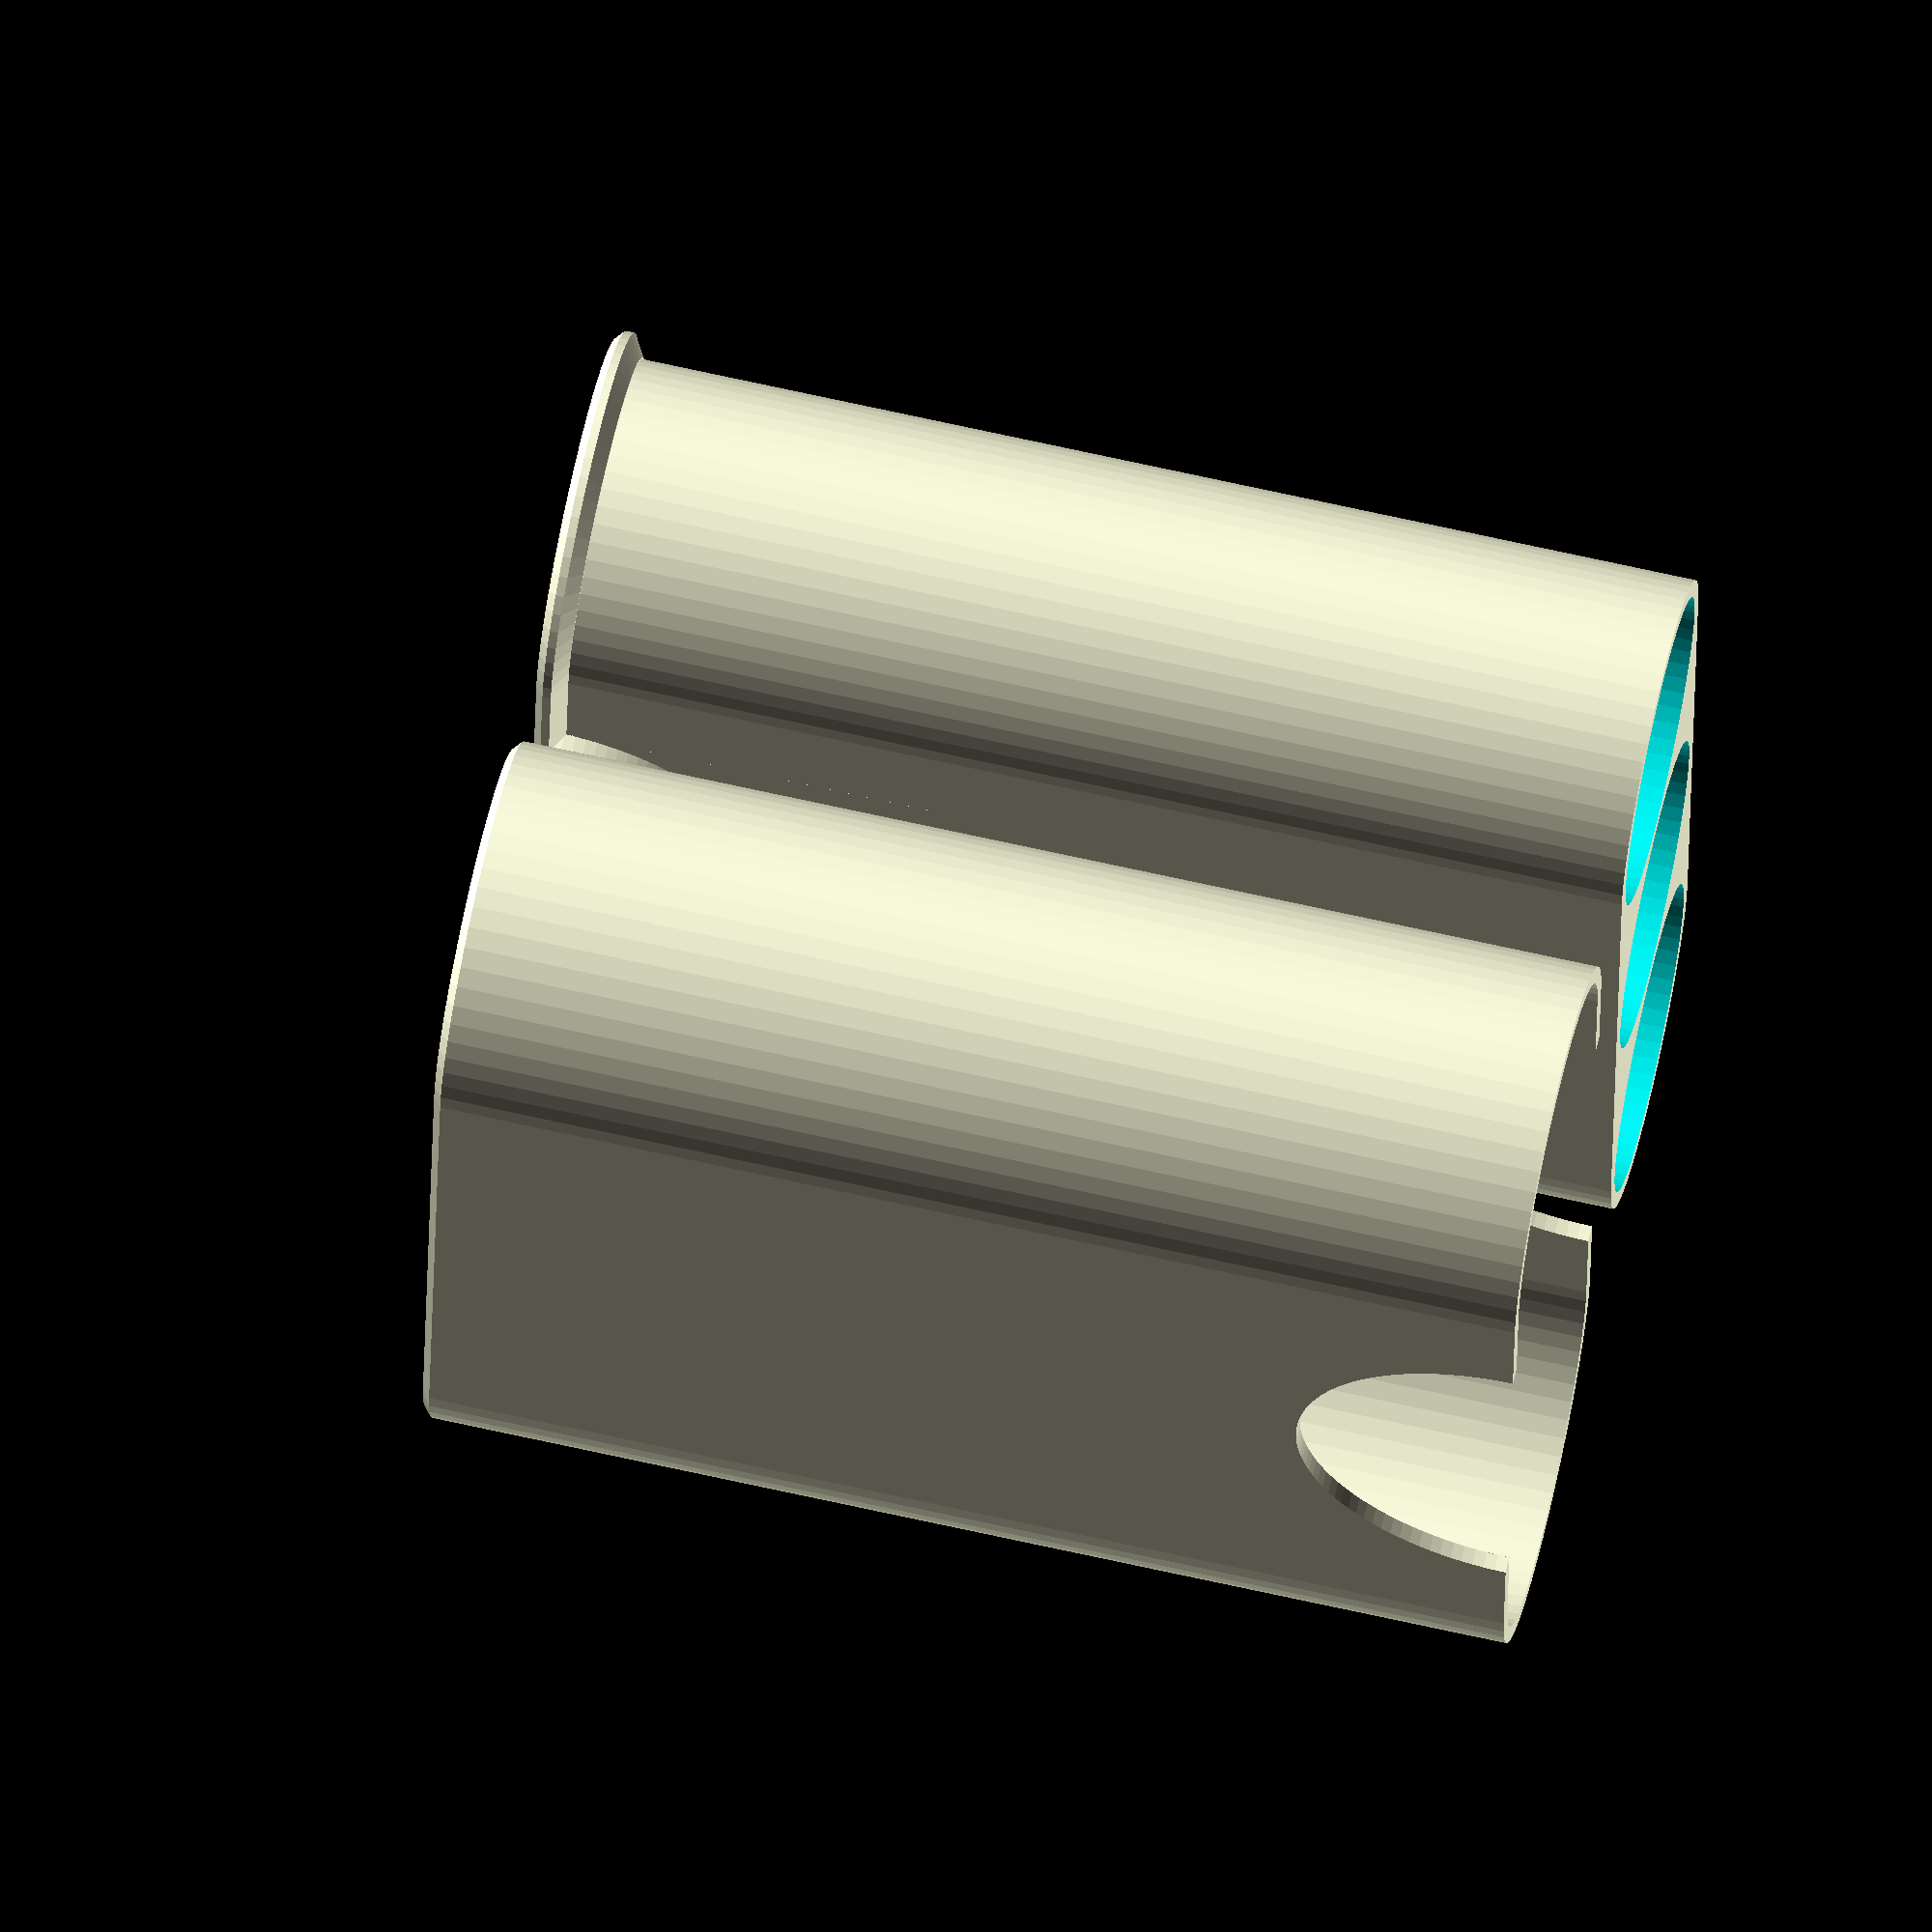
<openscad>
// [Diameter, length], including clearance
aa_dimensions = [14.7, 51];
aaa_dimensions = [44.5, 10.85];

inner_wall_thickness = 0.8;
outer_wall_thickness = 0.8;
inter_cell_wall = 0.8;
wall_clearance_x = 0.2;
wall_clearance_round = 0.25;
end_thickness = 0.8;
end_bevel = 0.6;

epsilon = 0.01;


battery_case(aa_dimensions, 3, false);


function spacing(dimensions) = dimensions.x + inter_cell_wall;
function last_x(dimensions, cell_count) = spacing(dimensions) * (cell_count - 1);
function outer_diameter(dimensions) = dimensions.x + (inner_wall_thickness + outer_wall_thickness + wall_clearance_round) * 2;


module battery_case(dimensions, cell_count, preview=false) {
    battery_case_inner(dimensions, cell_count);

    if (preview) {
        translate([0, 0, 1])
        color("white")
        battery_case_outer(dimensions, cell_count);
    } else {
        translate([0, dimensions.x + (inner_wall_thickness + outer_wall_thickness + wall_clearance_round * 2) + 5, 0])
        rotate([180, 0, 0])
        translate([0, 0, -dimensions.y])
        battery_case_outer(dimensions, cell_count);
    }
}

module battery_case_inner(dimensions, cell_count) {
    $fn = 60;

    difference() {
        union() {
            // Outer shell shape
            translate([0, 0, -end_thickness])
            hull() {
                translate([last_x(dimensions, cell_count), 0, 0])
                shell_cylinder();
                shell_cylinder();
            }

            end_cap(dimensions, cell_count);
        }
    
        for (i = [0:cell_count - 1]) {
            translate([spacing(dimensions) * i, 0, 0])
            cylinder(d=dimensions.x, h=dimensions.y);
        }
    }
    
    finger_grip(dimensions, cell_count, false);
    
    module shell_cylinder() {
        cylinder(d=dimensions.x + inner_wall_thickness * 2, h=dimensions.y + end_thickness - epsilon);
    }
}

module battery_case_outer(dimensions, cell_count) {
    $fn = 60;
    last_x = last_x(dimensions, cell_count);
    
    render()
    difference() {
        union() {
            translate([0, 0, 0])
            hull() {
                translate([last_x + wall_clearance_x, 0, 0])
                outer_cylinder(dimensions, dimensions.y + epsilon);
                translate([-wall_clearance_x, 0, 0])
                outer_cylinder(dimensions, dimensions.y + epsilon);
            }

            translate([0, 0, dimensions.y - epsilon])
            mirror([0, 0, 1])
            end_cap(dimensions, cell_count);
        }

        translate([0, 0, 0])
        hull() {
            translate([last_x + wall_clearance_x, 0, 0])
            inside_of_outer_cylinder();
            translate([-wall_clearance_x, 0, 0])
            inside_of_outer_cylinder();
        }
        
        finger_grip(dimensions, cell_count, true);
    }
    
    module inside_of_outer_cylinder() {
        translate([0, 0, -epsilon])
        cylinder(d=dimensions.x + (inner_wall_thickness + wall_clearance_round) * 2, h=dimensions.y);
    }
}

module finger_grip(dimensions, cell_count, negative=false) {
    d = 20 + (negative ? 0.4 : 0);
    
    translate([last_x(dimensions, cell_count) / 2, 0, 0])
    intersection() {
        rotate([90, 0, 0])
        cylinder(h=outer_diameter(dimensions) + (negative ? epsilon * 2 : 0), d=d, center=true, $fn=120);
        
        // Cut to half cylinder and exclude from interior
        mirrored([0, 1, 0])
        translate([-d/2, dimensions.x / 2, -epsilon])
        cube([d, (outer_diameter(dimensions) - dimensions.x) / 2, d + epsilon * 2]);
    }
}

module end_cap(dimensions, cell_count) {
    translate([0, 0, -end_thickness])
    hull() {
        translate([last_x(dimensions, cell_count) + wall_clearance_x, 0, 0])
        end_cap_cylinder();
        translate([-wall_clearance_x, 0, 0])
        end_cap_cylinder();
    }
    
    module end_cap_cylinder() {
        hull() {
            cylinder(
                d1=outer_diameter(dimensions) - end_thickness * 1.1,
                d2 = dimensions.x + inner_wall_thickness * 2, // inner case diameter
                h=end_thickness + end_bevel);
            translate([0, 0, end_thickness / 2 - epsilon])
            cylinder(
                d=outer_diameter(dimensions),
                h=end_thickness / 2);
        }
    }
}

module outer_cylinder(dimensions, h) {
    cylinder(d=outer_diameter(dimensions), h=h);
}

module mirrored(axis) {
    children();
    mirror(axis) children();
}

</openscad>
<views>
elev=111.4 azim=94.3 roll=257.3 proj=o view=wireframe
</views>
